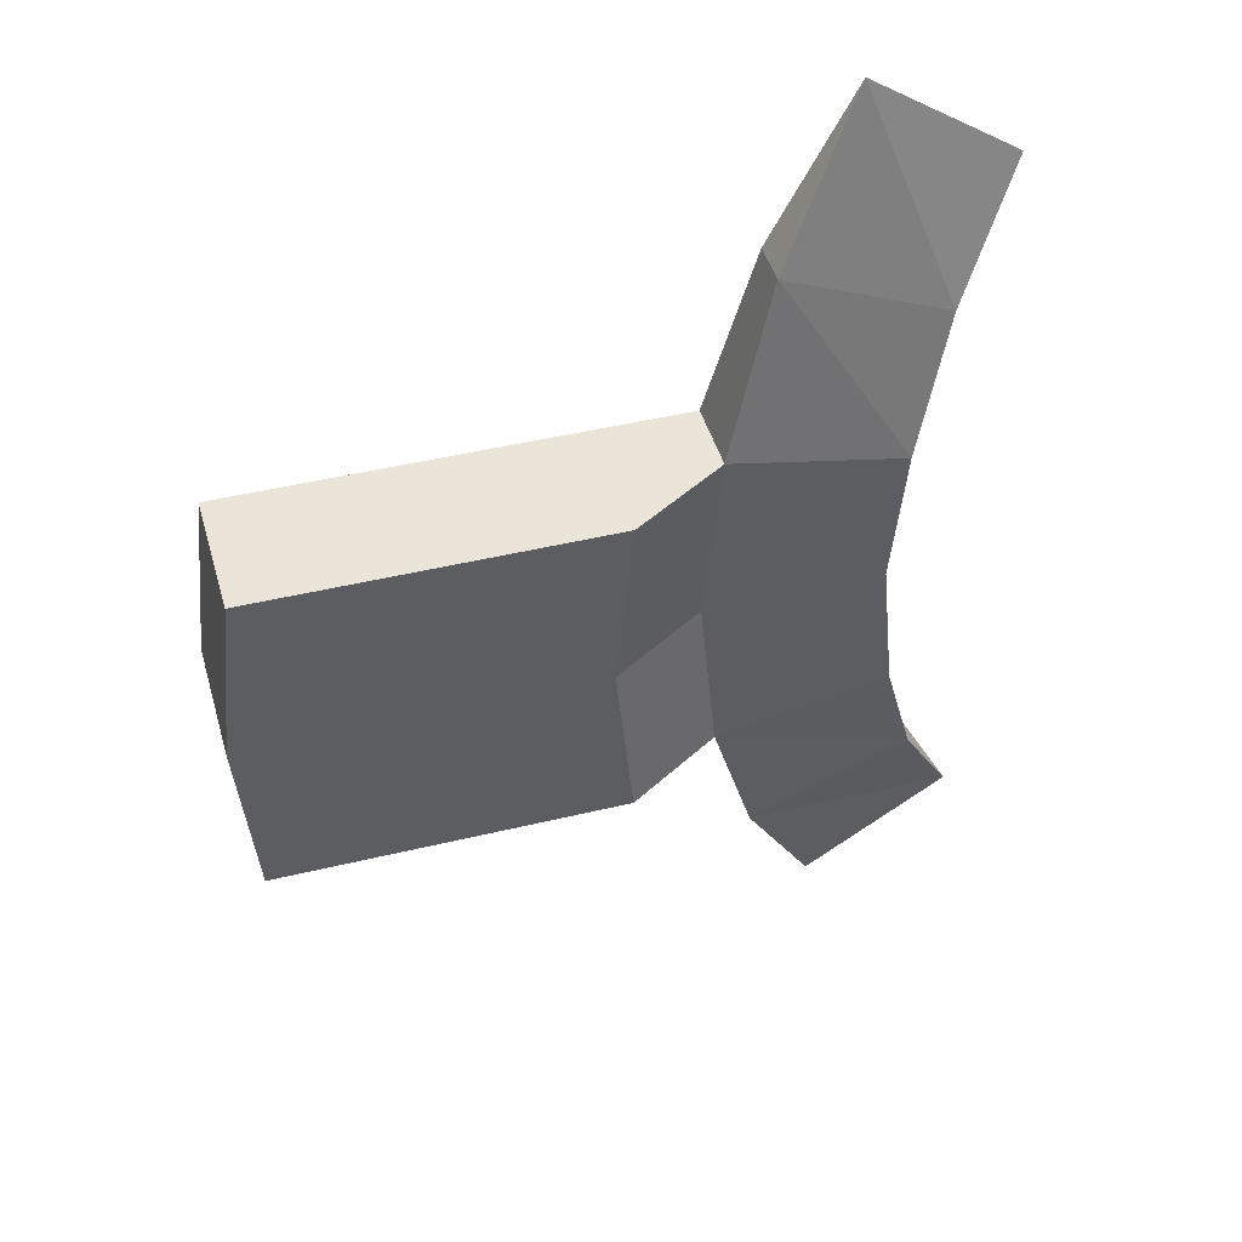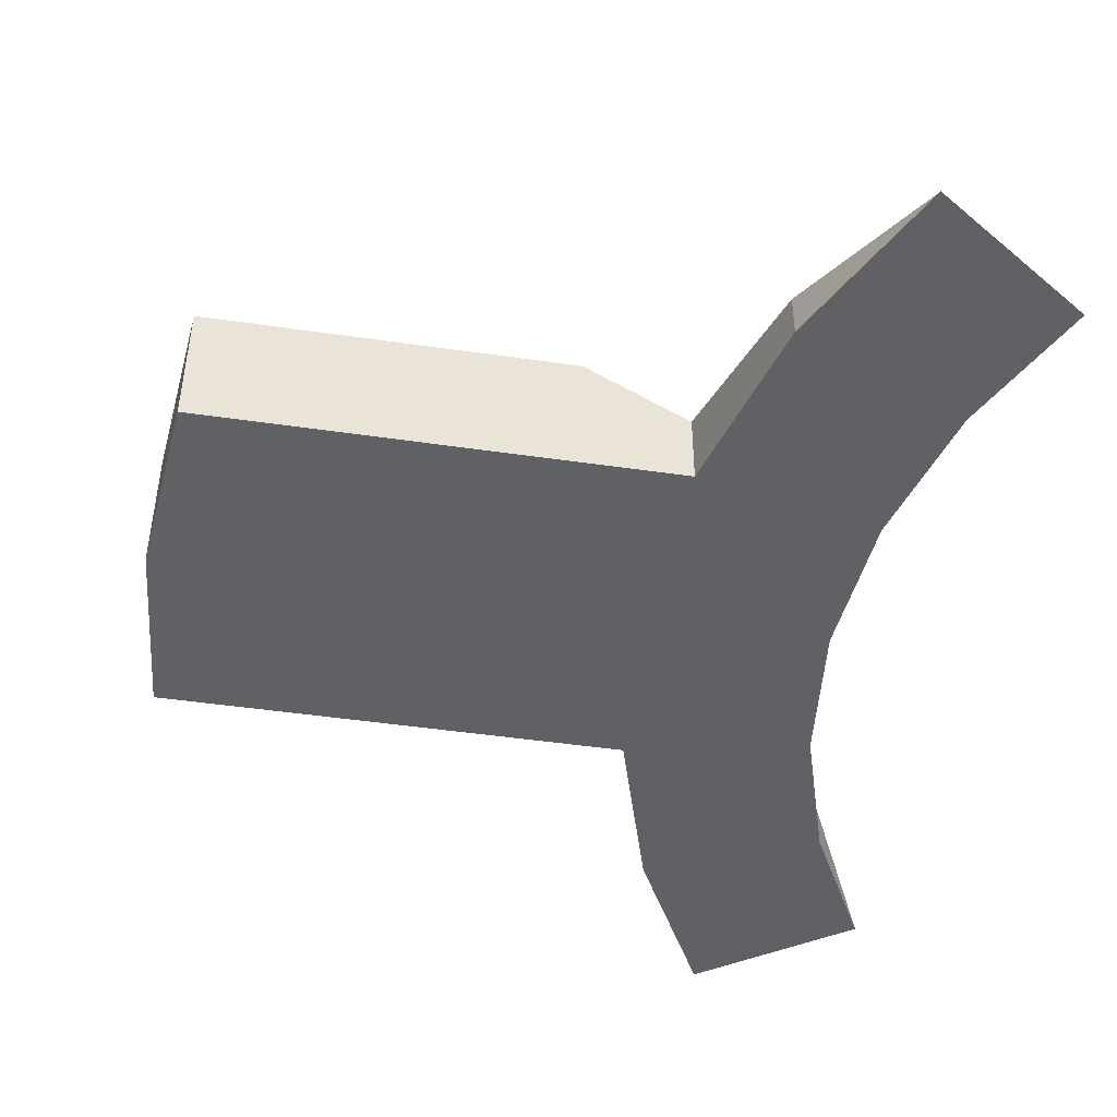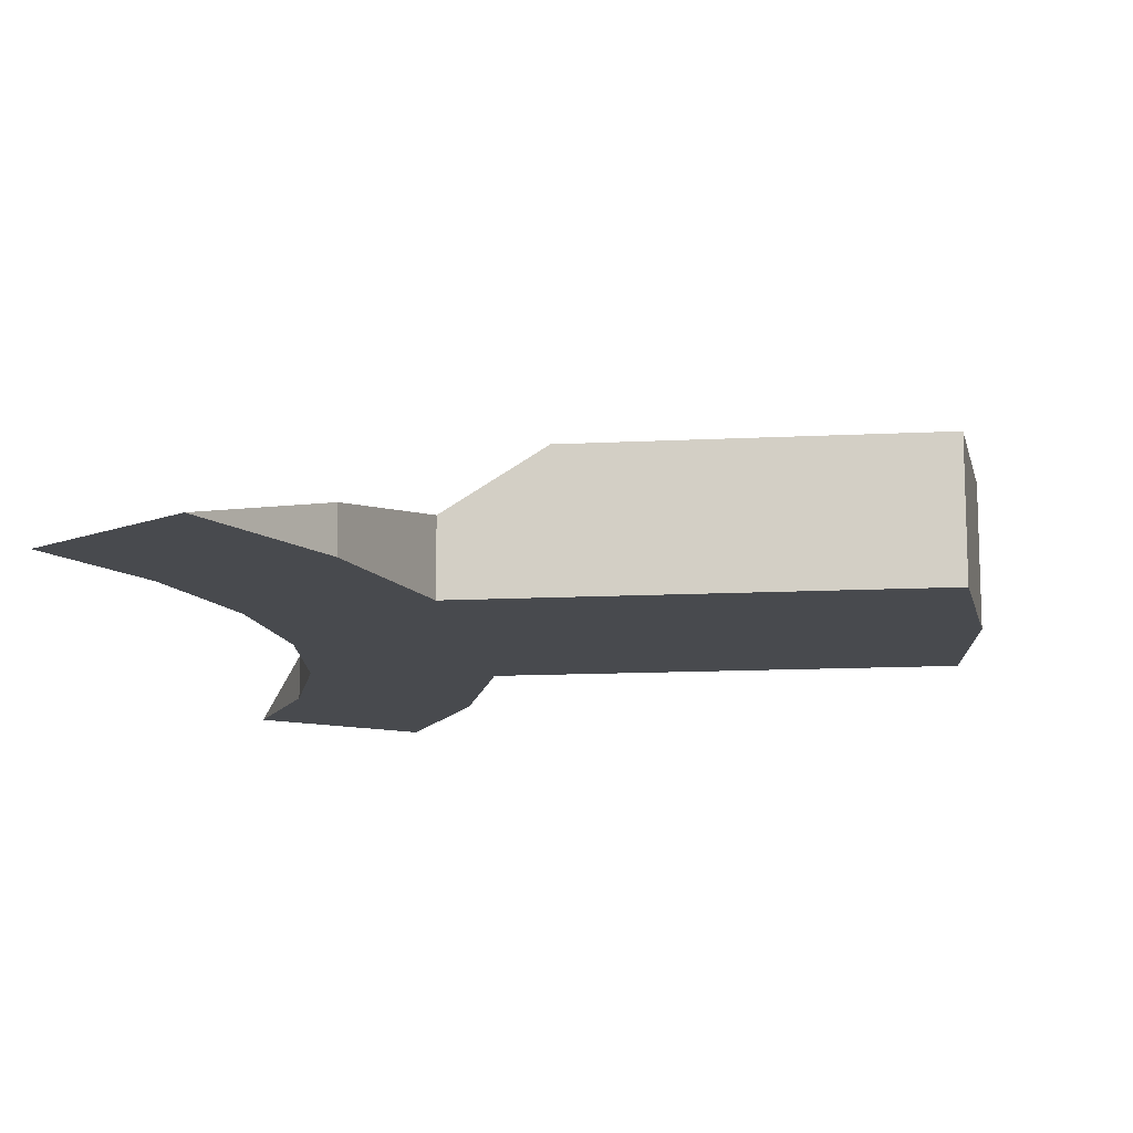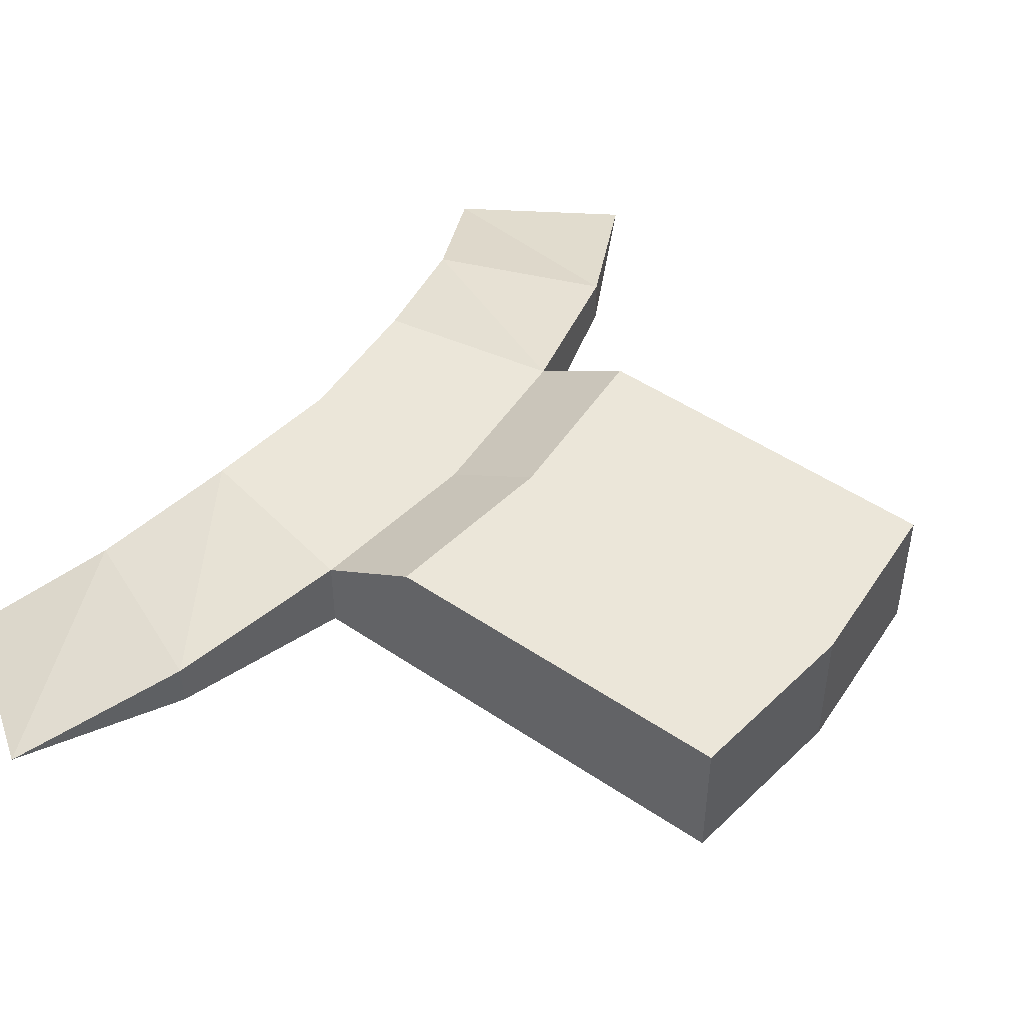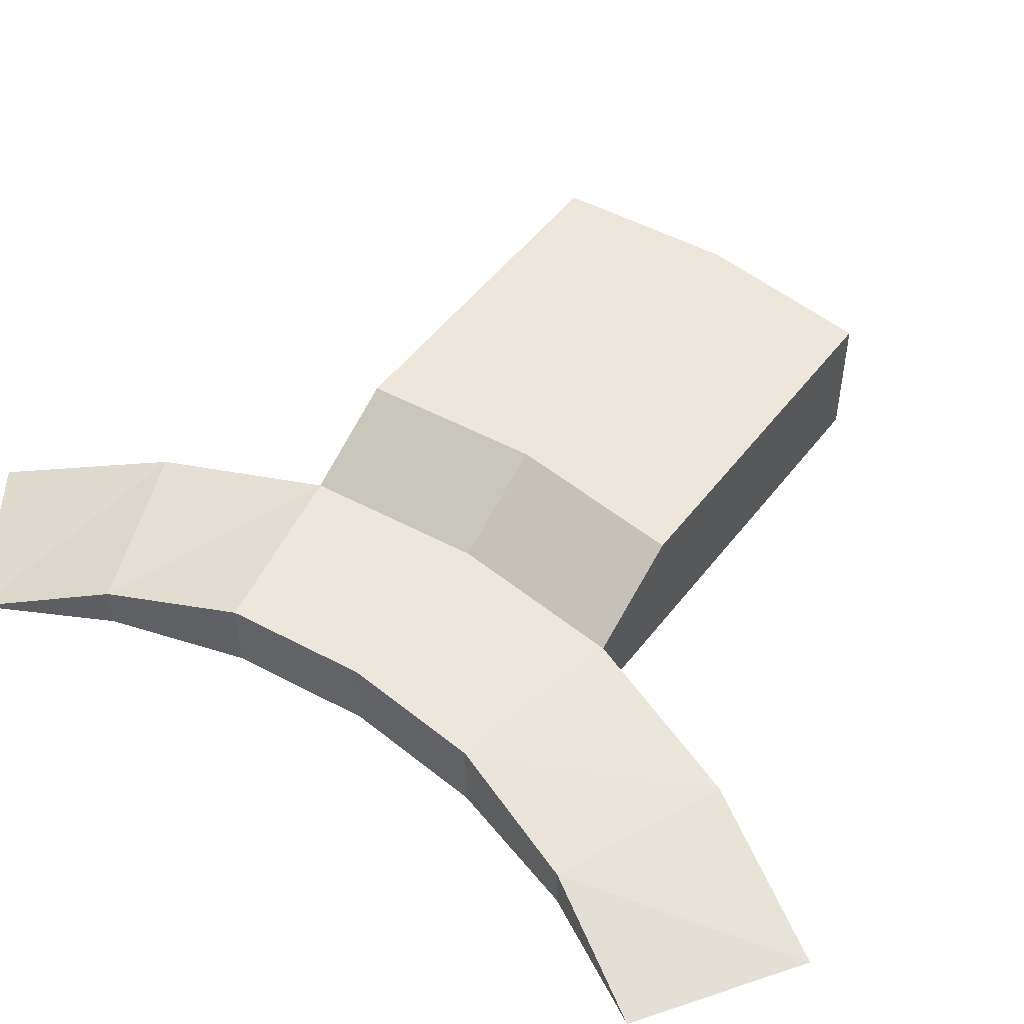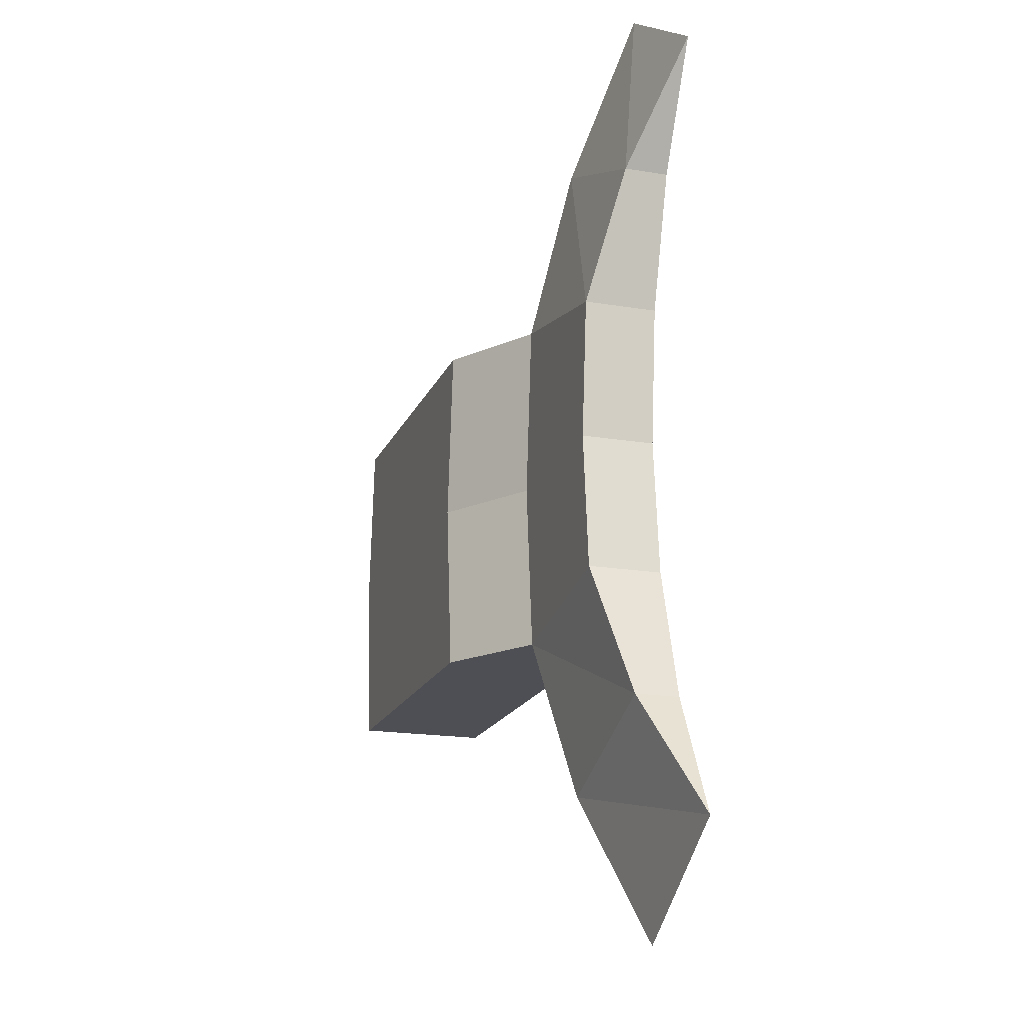
<metadata>
{"format":"obj","ext":"obj","renderer":"f3d","projection":"perspective","resolution":1024,"background":"white","views":[{"elev":44.9,"azim":164.3,"up":"+Z"},{"elev":-47.6,"azim":170.7,"up":"+Y"},{"elev":-13.0,"azim":6.7,"up":"+Y"},{"elev":48.1,"azim":37.3,"up":"+Y"},{"elev":50.4,"azim":-54.0,"up":"+Y"},{"elev":-18.3,"azim":-107.9,"up":"+Z"}]}
</metadata>
<code>
g 柱体.010
v 8.954 -6 16.67
v 11.73 -4.5 11.48
v 11.73 -6 11.48
v 8.954 -6 -16.67
v 11.73 -6 -11.48
v 11.73 -4.5 -11.48
v 3.978 -6 13.33
v 6.195 -6 9.184
v 6.195 -4.5 9.184
v 3.978 -6 -13.33
v 6.195 -4.5 -9.184
v 6.195 -6 -9.184
v 16.71 -1.5 5.853
v 28.43 -1.5 5.853
v 28.43 -6 5.853
v 13.43 -6 5.853
v 13.43 -3.5 5.853
v 11.73 -6 11.48
v 11.73 -4.5 11.48
v 13.43 -3.5 5.853
v 13.43 -6 5.853
v 16.71 -1.5 -5.853
v 28.43 -1.5 -5.853
v 29 -1.5 0
v 17.29 -1.5 0
v 28.43 -1.5 5.853
v 16.71 -1.5 5.853
v 11.73 -6 -11.48
v 13.43 -6 -5.853
v 13.43 -3.5 -5.853
v 11.73 -4.5 -11.48
v 7.561 -6 4.682
v 8.022 -6 -1.865e-07
v 8.022 -3.5 -1.865e-07
v 7.561 -3.5 4.682
v 6.195 -6 9.184
v 7.561 -6 4.682
v 7.561 -3.5 4.682
v 6.195 -4.5 9.184
v 7.561 -6 -4.682
v 7.561 -3.5 -4.682
v 8.022 -3.5 -1.865e-07
v 8.022 -6 -1.865e-07
v 6.195 -6 -9.184
v 6.195 -4.5 -9.184
v 7.561 -3.5 -4.682
v 7.561 -6 -4.682
v 8.954 -6 16.67
v 3.978 -6 13.33
v 6.195 -4.5 9.184
v 11.73 -4.5 11.48
v 11.73 -4.5 11.48
v 6.195 -4.5 9.184
v 7.561 -3.5 4.682
v 13.43 -3.5 5.853
v 11.73 -6 11.48
v 3.978 -6 13.33
v 8.954 -6 16.67
v 6.195 -6 9.184
v 13.43 -6 5.853
v 7.561 -6 4.682
v 14.01 -6 0
v 8.022 -6 -1.865e-07
v 29 -6 0
v 28.43 -6 5.853
v 28.43 -6 -5.853
v 13.43 -6 -5.853
v 7.561 -6 -4.682
v 11.73 -6 -11.48
v 6.195 -6 -9.184
v 8.954 -6 -16.67
v 3.978 -6 -13.33
v 11.73 -4.5 -11.48
v 6.195 -4.5 -9.184
v 3.978 -6 -13.33
v 8.954 -6 -16.67
v 13.43 -3.5 5.853
v 7.561 -3.5 4.682
v 8.022 -3.5 -1.865e-07
v 14.01 -3.5 0
v 7.561 -3.5 -4.682
v 13.43 -3.5 -5.853
v 13.43 -3.5 -5.853
v 7.561 -3.5 -4.682
v 6.195 -4.5 -9.184
v 11.73 -4.5 -11.48
v 28.43 -6 5.853
v 28.43 -1.5 5.853
v 29 -1.5 0
v 29 -6 0
v 28.43 -6 -5.853
v 29 -6 0
v 29 -1.5 0
v 28.43 -1.5 -5.853
v 13.43 -6 -5.853
v 28.43 -6 -5.853
v 28.43 -1.5 -5.853
v 16.71 -1.5 -5.853
v 13.43 -3.5 -5.853
v 14.01 -3.5 0
v 17.29 -1.5 0
v 16.71 -1.5 5.853
v 13.43 -3.5 5.853
v 13.43 -3.5 -5.853
v 16.71 -1.5 -5.853
v 17.29 -1.5 0
v 14.01 -3.5 0
g 柱体.010_0
f 3 2 1
f 6 5 4
f 9 8 7
f 12 11 10
f 15 14 13
f 13 16 15
f 13 17 16
f 20 19 18
f 21 20 18
f 24 23 22
f 25 24 22
f 26 24 25
f 27 26 25
f 30 29 28
f 31 30 28
f 34 33 32
f 35 34 32
f 38 37 36
f 39 38 36
f 42 41 40
f 43 42 40
f 46 45 44
f 47 46 44
f 50 49 48
f 51 50 48
f 54 53 52
f 55 54 52
f 58 57 56
f 57 59 56
f 56 59 60
f 59 61 60
f 60 61 62
f 61 63 62
f 62 64 60
f 64 65 60
f 66 64 62
f 67 66 62
f 62 63 67
f 63 68 67
f 67 68 69
f 68 70 69
f 69 70 71
f 70 72 71
f 75 74 73
f 76 75 73
f 79 78 77
f 80 79 77
f 81 79 80
f 82 81 80
f 85 84 83
f 86 85 83
f 89 88 87
f 90 89 87
f 93 92 91
f 94 93 91
f 97 96 95
f 95 98 97
f 95 99 98
f 102 101 100
f 103 102 100
f 106 105 104
f 107 106 104

</code>
